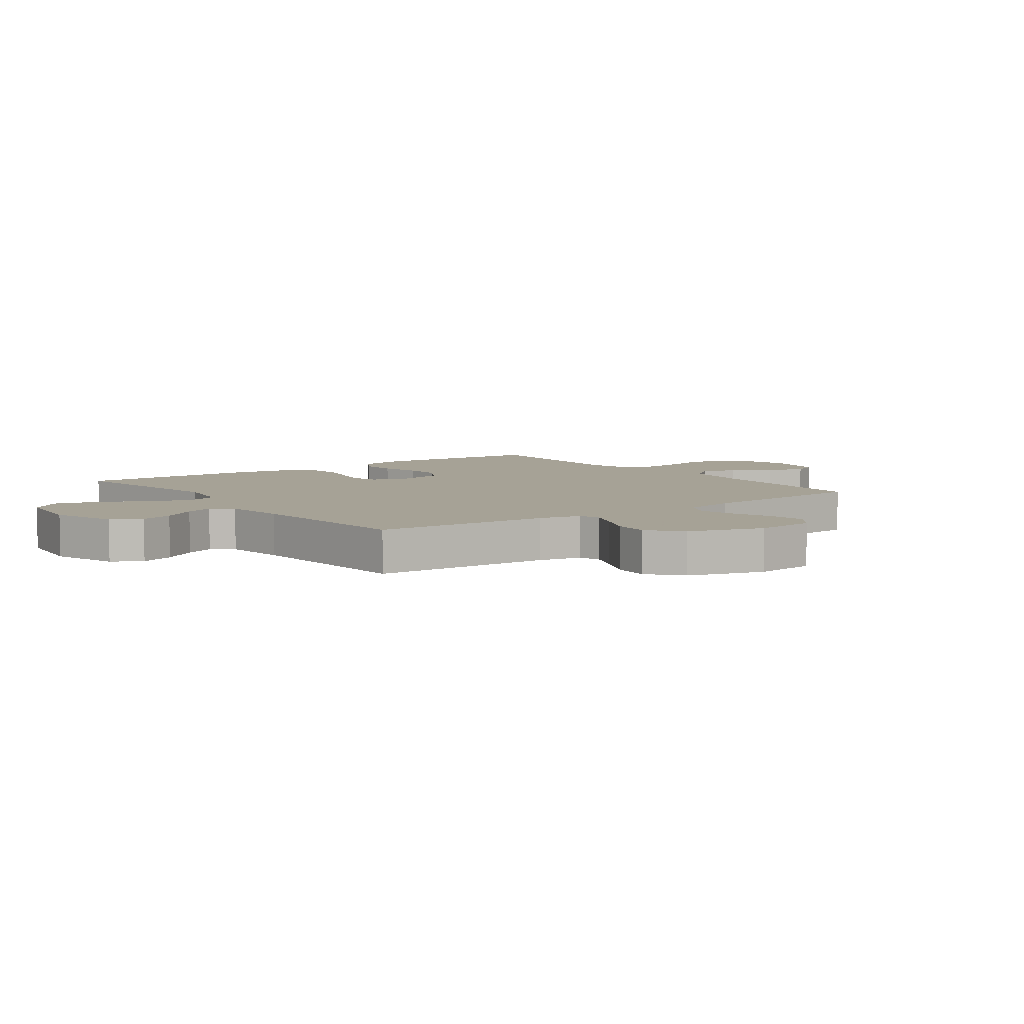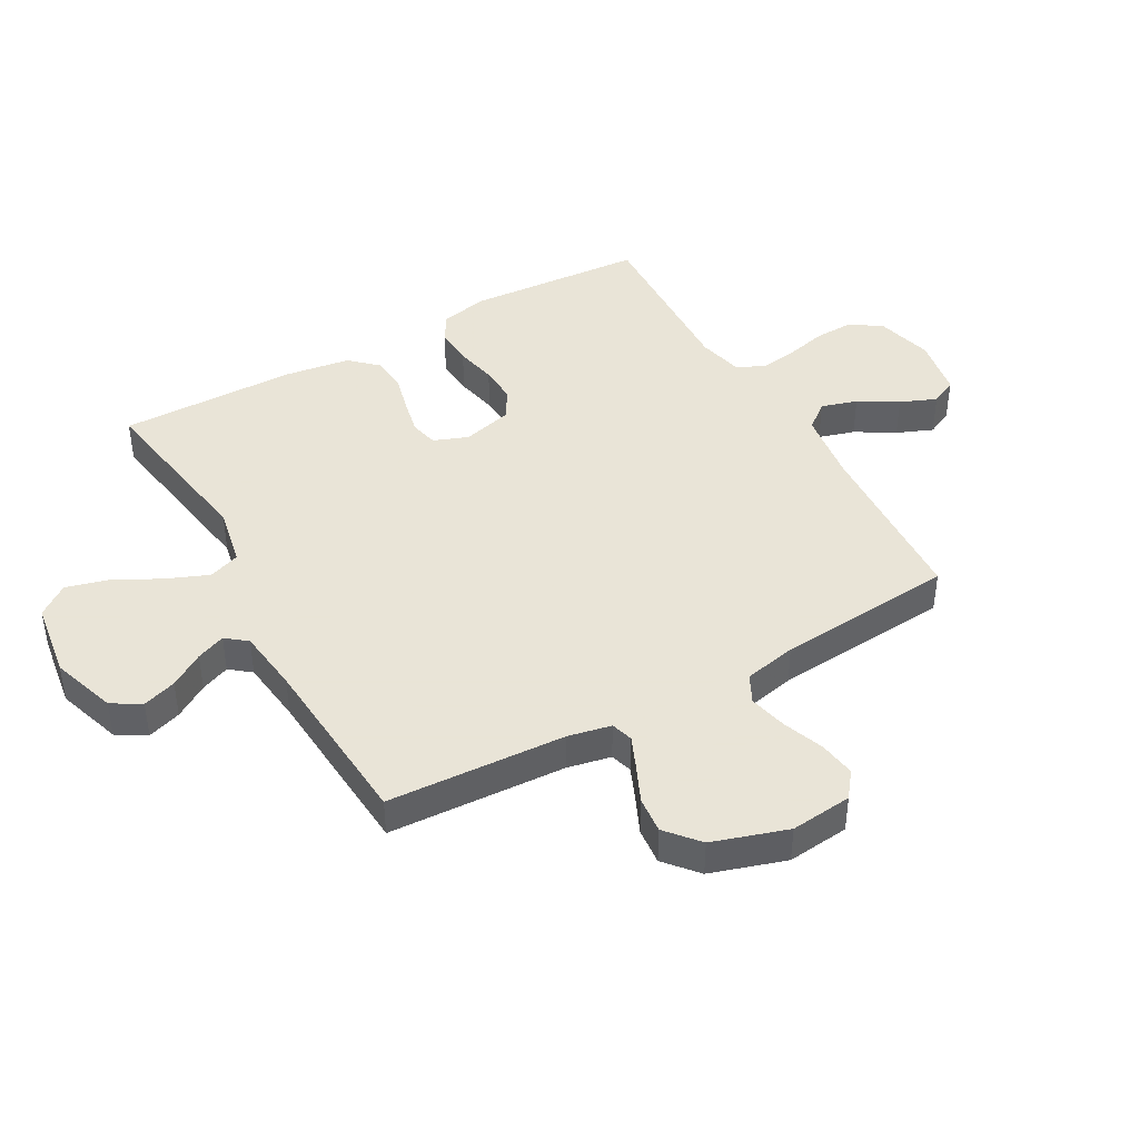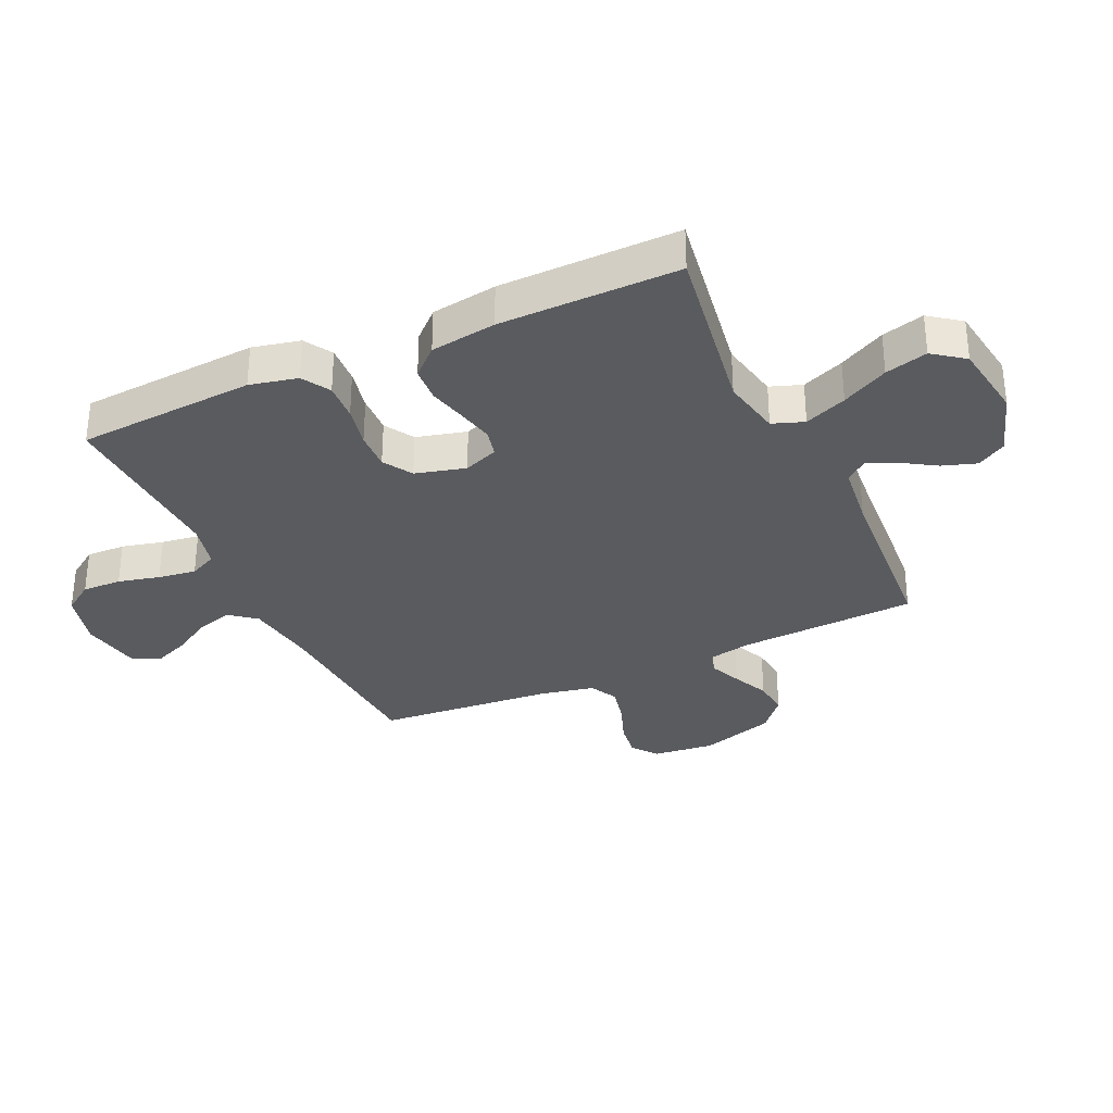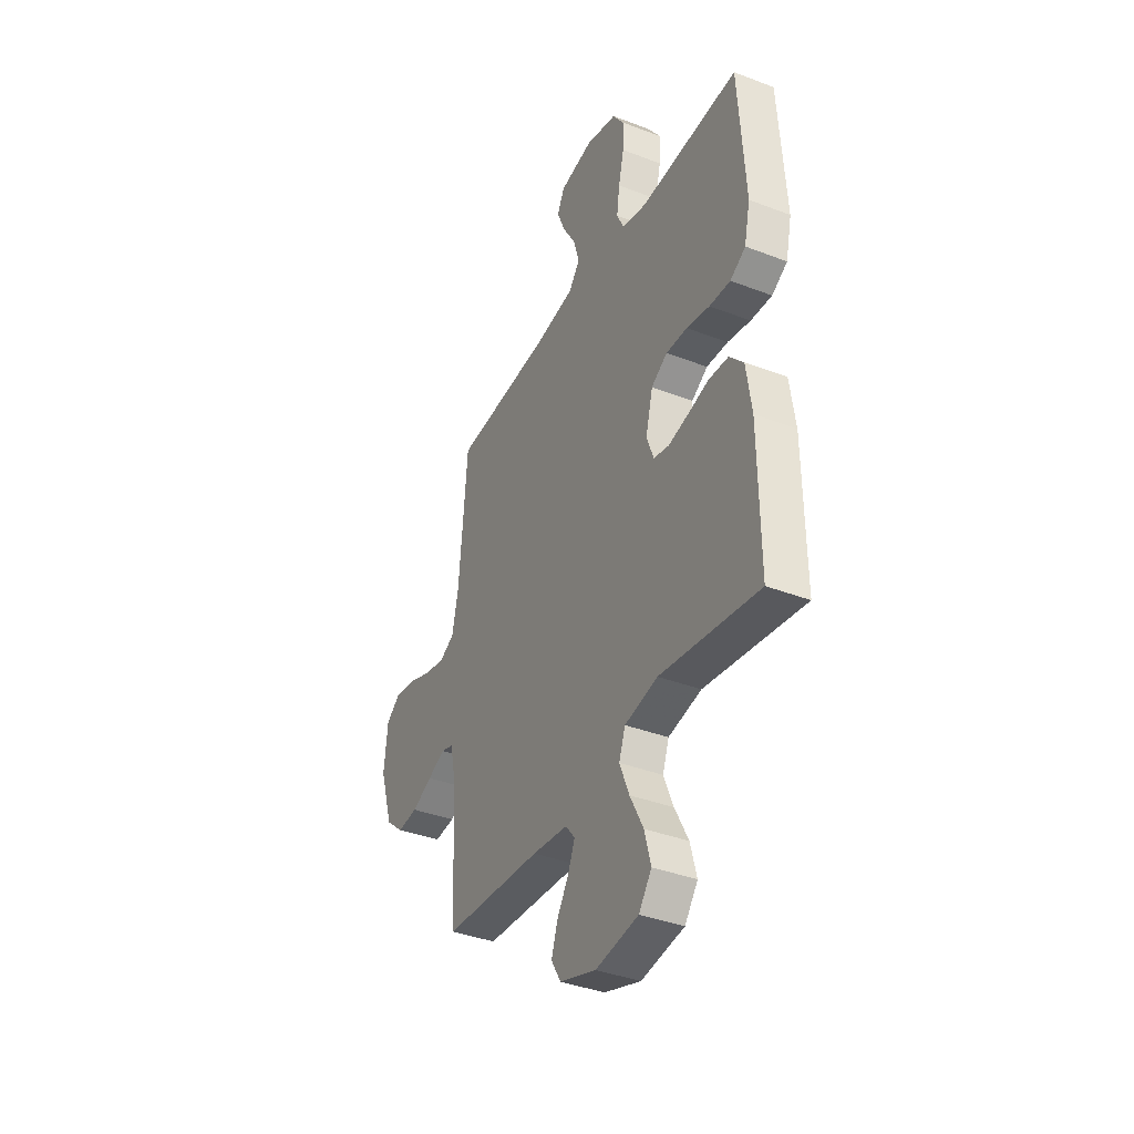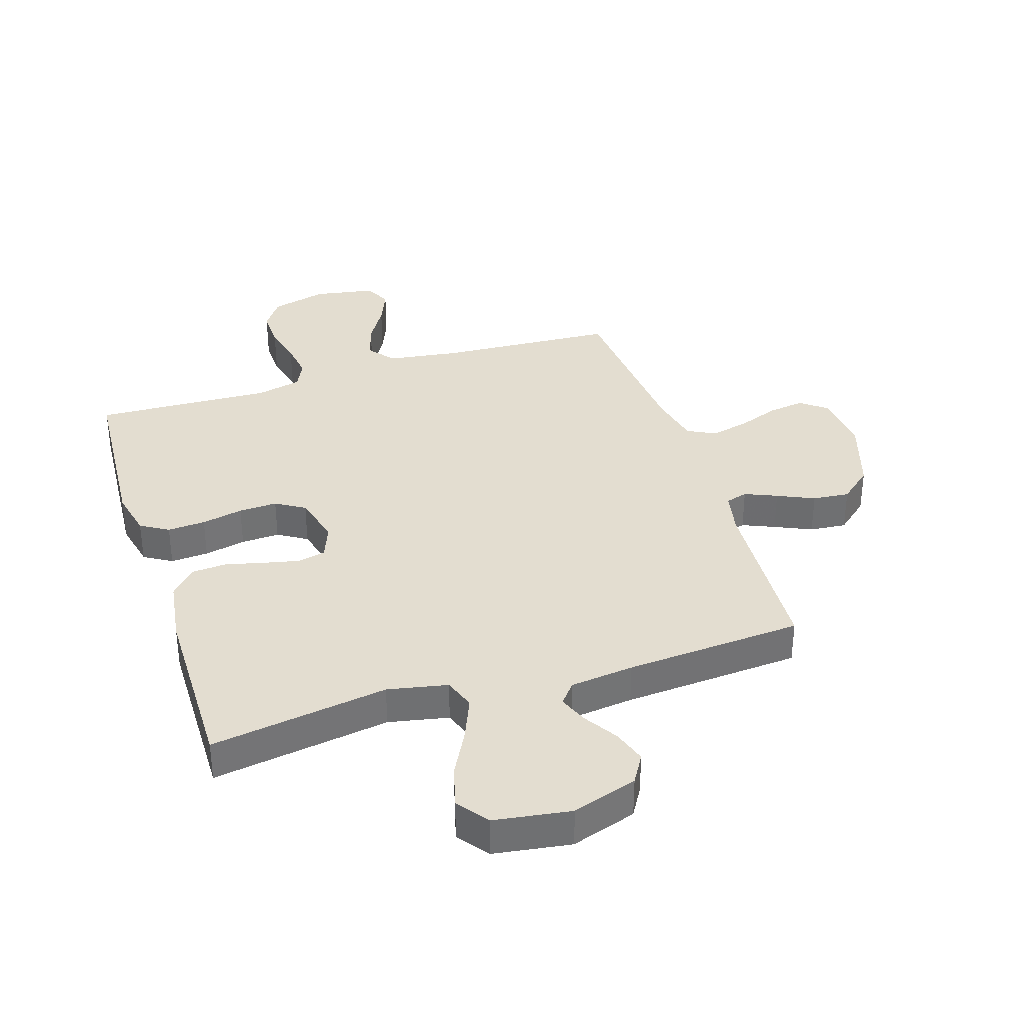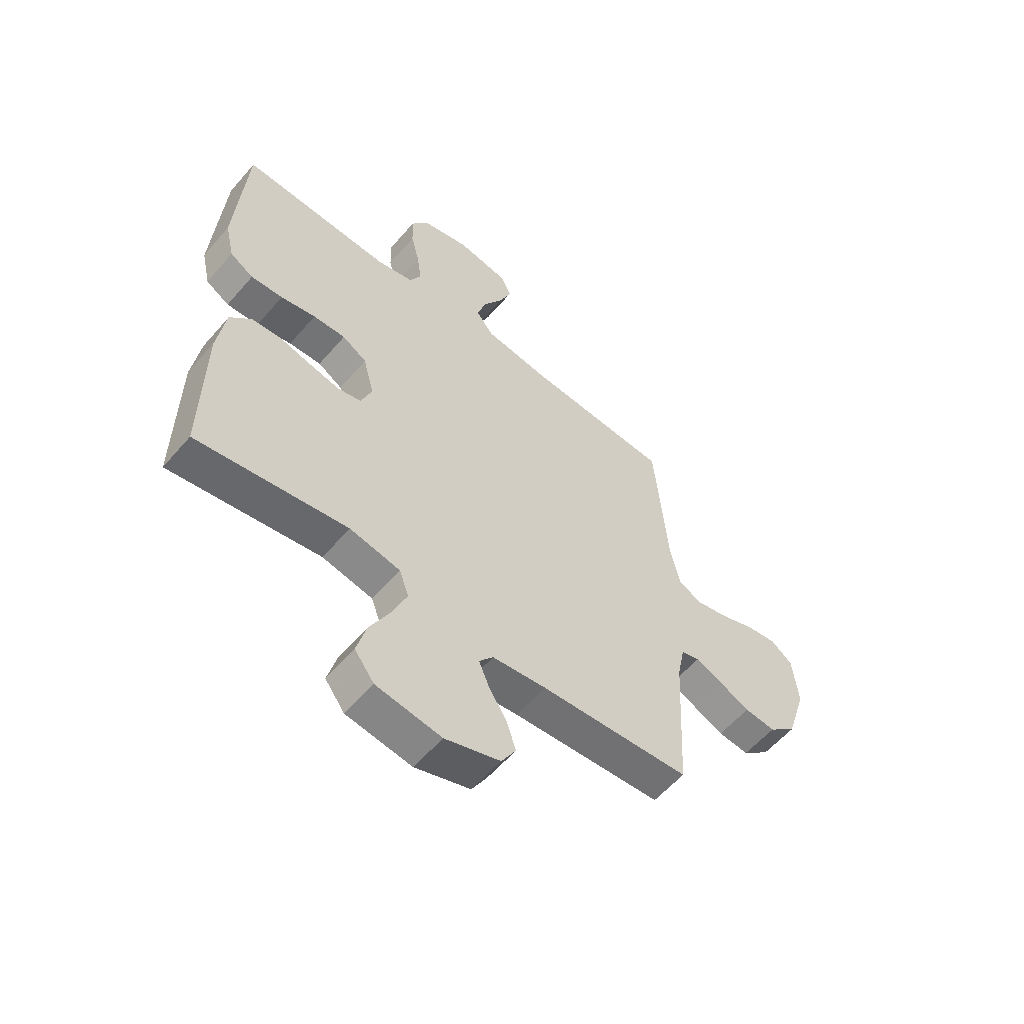
<metadata>
{"format":"obj","ext":"obj","renderer":"f3d","projection":"perspective","resolution":1024,"background":"white","views":[{"elev":6.3,"azim":-126.5,"up":"+Y"},{"elev":42.8,"azim":-119.3,"up":"+Y"},{"elev":-32.2,"azim":114.8,"up":"+Y"},{"elev":-37.9,"azim":64.0,"up":"+Z"},{"elev":35.5,"azim":162.4,"up":"+Y"},{"elev":-57.7,"azim":139.8,"up":"+Z"}]}
</metadata>
<code>
v -0.5 0.07 0.5
v -0.2 0.07 0.517
v -0.078 0.07 0.534
v -0.043 0.07 0.578
v -0.061 0.07 0.639
v -0.1 0.07 0.704
v -0.125 0.07 0.765
v -0.103 0.07 0.81
v 0 0.07 0.828
v 0.095 0.07 0.803
v 0.13 0.07 0.752
v 0.128 0.07 0.686
v 0.111 0.07 0.616
v 0.102 0.07 0.552
v 0.124 0.07 0.506
v 0.2 0.07 0.488
v 0.5 0.07 0.5
v 0.52 0.07 0.2
v 0.502 0.07 0.12
v 0.455 0.07 0.092
v 0.391 0.07 0.096
v 0.321 0.07 0.111
v 0.256 0.07 0.114
v 0.207 0.07 0.084
v 0.185 0.07 0
v 0.207 0.07 -0.058
v 0.254 0.07 -0.069
v 0.314 0.07 -0.056
v 0.379 0.07 -0.04
v 0.438 0.07 -0.044
v 0.481 0.07 -0.09
v 0.497 0.07 -0.2
v 0.5 0.07 -0.5
v 0.2 0.07 -0.453
v 0.099 0.07 -0.473
v 0.08 0.07 -0.526
v 0.109 0.07 -0.597
v 0.15 0.07 -0.675
v 0.169 0.07 -0.746
v 0.13 0.07 -0.798
v 0 0.07 -0.817
v -0.11 0.07 -0.781
v -0.139 0.07 -0.732
v -0.12 0.07 -0.675
v -0.084 0.07 -0.618
v -0.064 0.07 -0.569
v -0.092 0.07 -0.534
v -0.2 0.07 -0.521
v -0.5 0.07 -0.5
v -0.516 0.07 -0.2
v -0.531 0.07 -0.127
v -0.568 0.07 -0.116
v -0.622 0.07 -0.139
v -0.684 0.07 -0.167
v -0.746 0.07 -0.173
v -0.801 0.07 -0.126
v -0.841 0.07 0
v -0.83 0.07 0.104
v -0.787 0.07 0.137
v -0.725 0.07 0.128
v -0.656 0.07 0.102
v -0.591 0.07 0.087
v -0.544 0.07 0.111
v -0.525 0.07 0.2
v -0.5 0 0.5
v -0.2 0 0.517
v -0.078 0 0.534
v -0.043 0 0.578
v -0.061 0 0.639
v -0.1 0 0.704
v -0.125 0 0.765
v -0.103 0 0.81
v 0 0 0.828
v 0.095 0 0.803
v 0.13 0 0.752
v 0.128 0 0.686
v 0.111 0 0.616
v 0.102 0 0.552
v 0.124 0 0.506
v 0.2 0 0.488
v 0.5 0 0.5
v 0.52 0 0.2
v 0.502 0 0.12
v 0.455 0 0.092
v 0.391 0 0.096
v 0.321 0 0.111
v 0.256 0 0.114
v 0.207 0 0.084
v 0.185 0 0
v 0.207 0 -0.058
v 0.254 0 -0.069
v 0.314 0 -0.056
v 0.379 0 -0.04
v 0.438 0 -0.044
v 0.481 0 -0.09
v 0.497 0 -0.2
v 0.5 0 -0.5
v 0.2 0 -0.453
v 0.099 0 -0.473
v 0.08 0 -0.526
v 0.109 0 -0.597
v 0.15 0 -0.675
v 0.169 0 -0.746
v 0.13 0 -0.798
v 0 0 -0.817
v -0.11 0 -0.781
v -0.139 0 -0.732
v -0.12 0 -0.675
v -0.084 0 -0.618
v -0.064 0 -0.569
v -0.092 0 -0.534
v -0.2 0 -0.521
v -0.5 0 -0.5
v -0.516 0 -0.2
v -0.531 0 -0.127
v -0.568 0 -0.116
v -0.622 0 -0.139
v -0.684 0 -0.167
v -0.746 0 -0.173
v -0.801 0 -0.126
v -0.841 0 0
v -0.83 0 0.104
v -0.787 0 0.137
v -0.725 0 0.128
v -0.656 0 0.102
v -0.591 0 0.087
v -0.544 0 0.111
v -0.525 0 0.2
f 59 60 61
f 58 59 61
f 57 58 61
f 56 57 61
f 55 56 61
f 54 55 61
f 53 54 61
f 52 53 61 62
f 51 52 62 63
f 48 49 50
f 51 63 64
f 50 51 64
f 48 50 64
f 47 48 64
f 43 44 45
f 42 43 45
f 41 42 45
f 40 41 45
f 39 40 45
f 38 39 45
f 37 38 45
f 36 37 45 46
f 64 1 2
f 47 64 2
f 46 47 2
f 36 46 2
f 35 36 2
f 32 33 34
f 31 32 34
f 30 31 34
f 29 30 34
f 28 29 34
f 20 21 22
f 19 20 22
f 18 19 22
f 17 18 22
f 16 17 22
f 15 16 22 23
f 14 15 23 24
f 11 12 13
f 10 11 13
f 9 10 13
f 8 9 13
f 7 8 13
f 6 7 13
f 5 6 13
f 4 5 13 14
f 14 24 25
f 4 14 25
f 3 4 25
f 27 28 34 35
f 26 27 35
f 25 26 35
f 3 25 35
f 2 3 35
f 125 124 123
f 125 123 122
f 125 122 121
f 125 121 120
f 125 120 119
f 125 119 118
f 125 118 117
f 126 125 117 116
f 127 126 116 115
f 114 113 112
f 128 127 115
f 128 115 114
f 128 114 112
f 128 112 111
f 109 108 107
f 109 107 106
f 109 106 105
f 109 105 104
f 109 104 103
f 109 103 102
f 109 102 101
f 110 109 101 100
f 66 65 128
f 66 128 111
f 66 111 110
f 66 110 100
f 66 100 99
f 98 97 96
f 98 96 95
f 98 95 94
f 98 94 93
f 98 93 92
f 86 85 84
f 86 84 83
f 86 83 82
f 86 82 81
f 86 81 80
f 87 86 80 79
f 88 87 79 78
f 77 76 75
f 77 75 74
f 77 74 73
f 77 73 72
f 77 72 71
f 77 71 70
f 77 70 69
f 78 77 69 68
f 89 88 78
f 89 78 68
f 89 68 67
f 99 98 92 91
f 99 91 90
f 99 90 89
f 99 89 67
f 99 67 66
f 1 65 66 2
f 2 66 67 3
f 3 67 68 4
f 4 68 69 5
f 5 69 70 6
f 6 70 71 7
f 7 71 72 8
f 8 72 73 9
f 9 73 74 10
f 10 74 75 11
f 11 75 76 12
f 12 76 77 13
f 13 77 78 14
f 14 78 79 15
f 15 79 80 16
f 16 80 81 17
f 17 81 82 18
f 18 82 83 19
f 19 83 84 20
f 20 84 85 21
f 21 85 86 22
f 22 86 87 23
f 23 87 88 24
f 24 88 89 25
f 25 89 90 26
f 26 90 91 27
f 27 91 92 28
f 28 92 93 29
f 29 93 94 30
f 30 94 95 31
f 31 95 96 32
f 32 96 97 33
f 33 97 98 34
f 34 98 99 35
f 35 99 100 36
f 36 100 101 37
f 37 101 102 38
f 38 102 103 39
f 39 103 104 40
f 40 104 105 41
f 41 105 106 42
f 42 106 107 43
f 43 107 108 44
f 44 108 109 45
f 45 109 110 46
f 46 110 111 47
f 47 111 112 48
f 48 112 113 49
f 49 113 114 50
f 50 114 115 51
f 51 115 116 52
f 52 116 117 53
f 53 117 118 54
f 54 118 119 55
f 55 119 120 56
f 56 120 121 57
f 57 121 122 58
f 58 122 123 59
f 59 123 124 60
f 60 124 125 61
f 61 125 126 62
f 62 126 127 63
f 63 127 128 64
f 64 128 65 1

</code>
